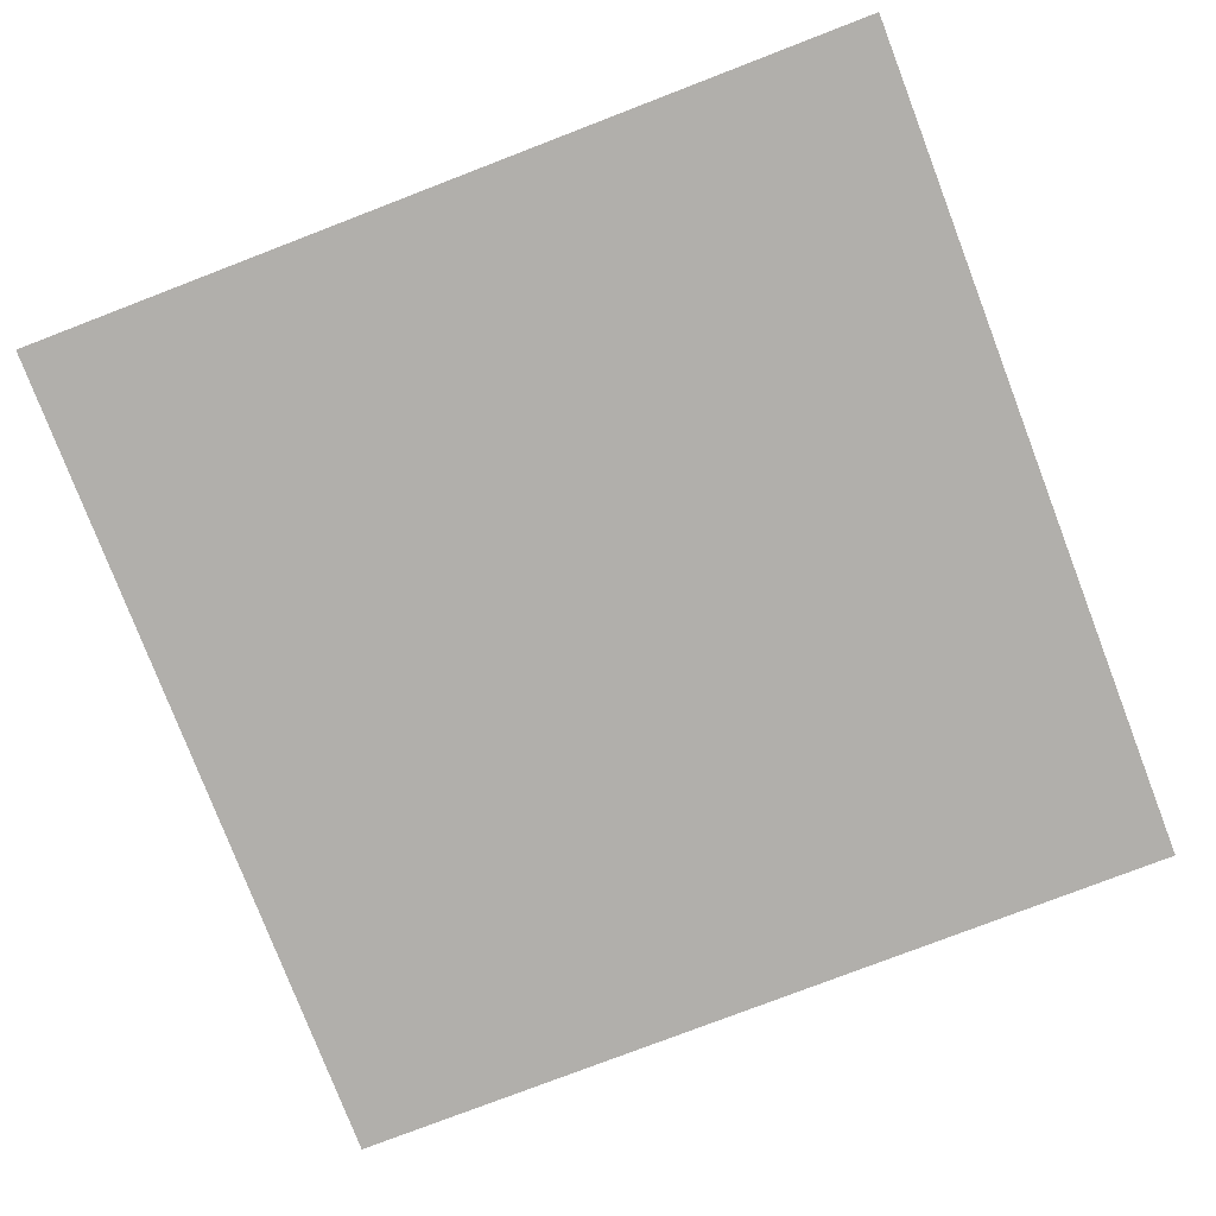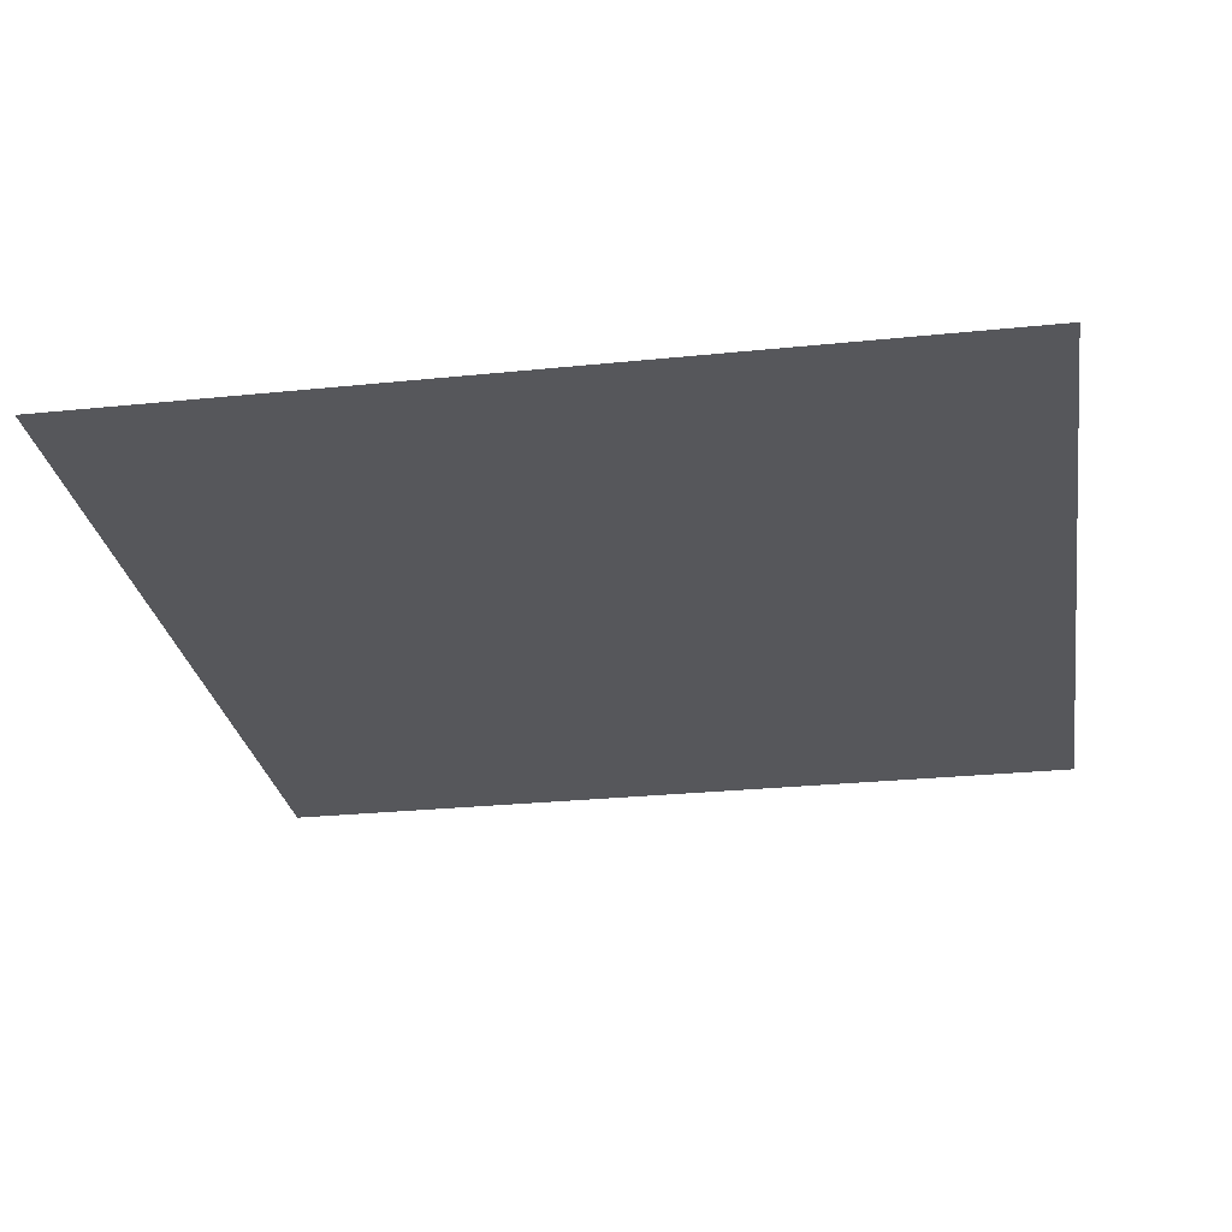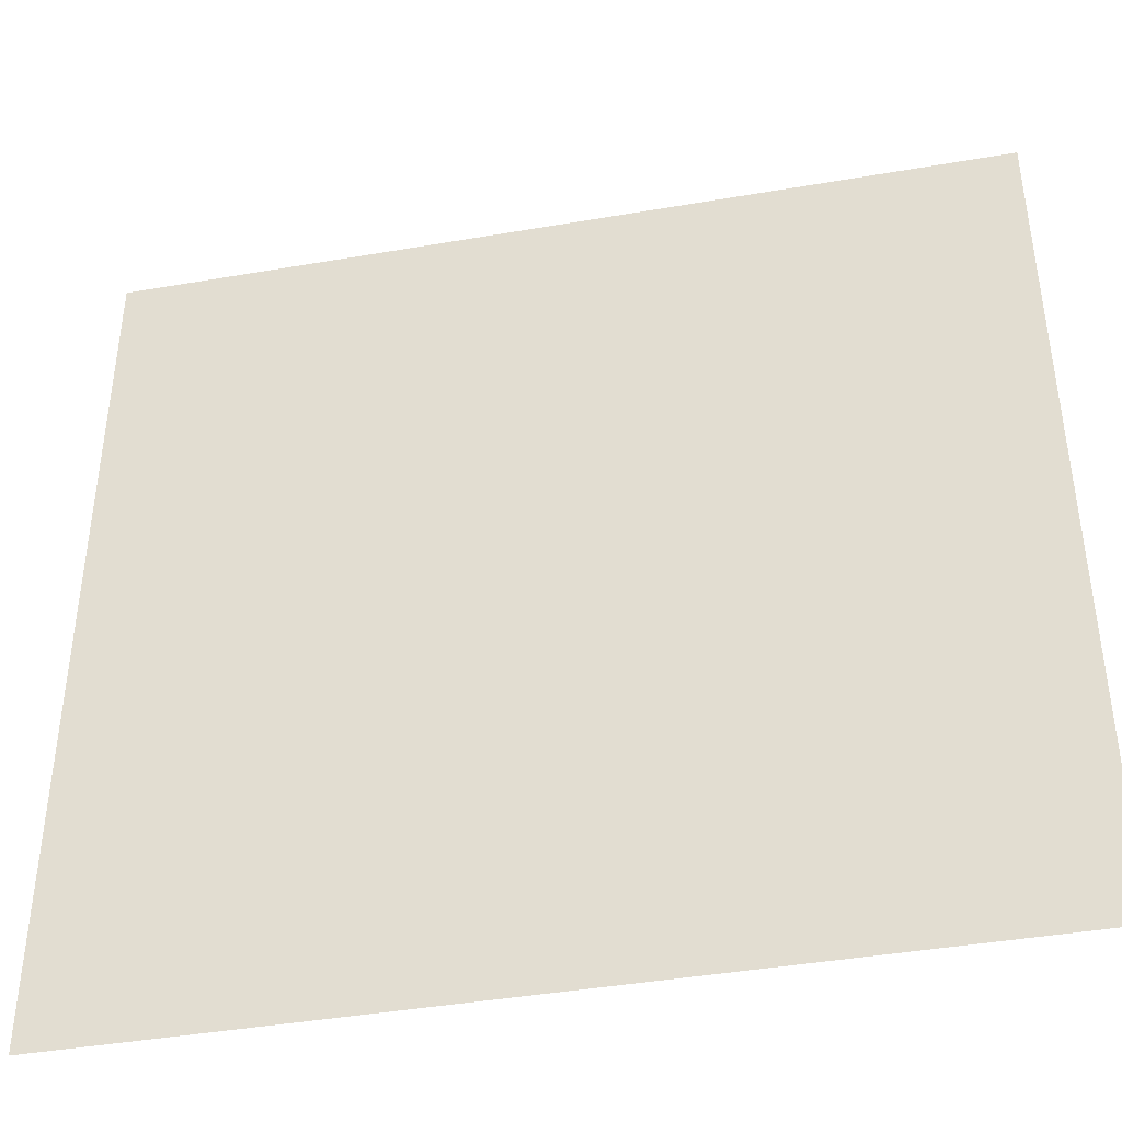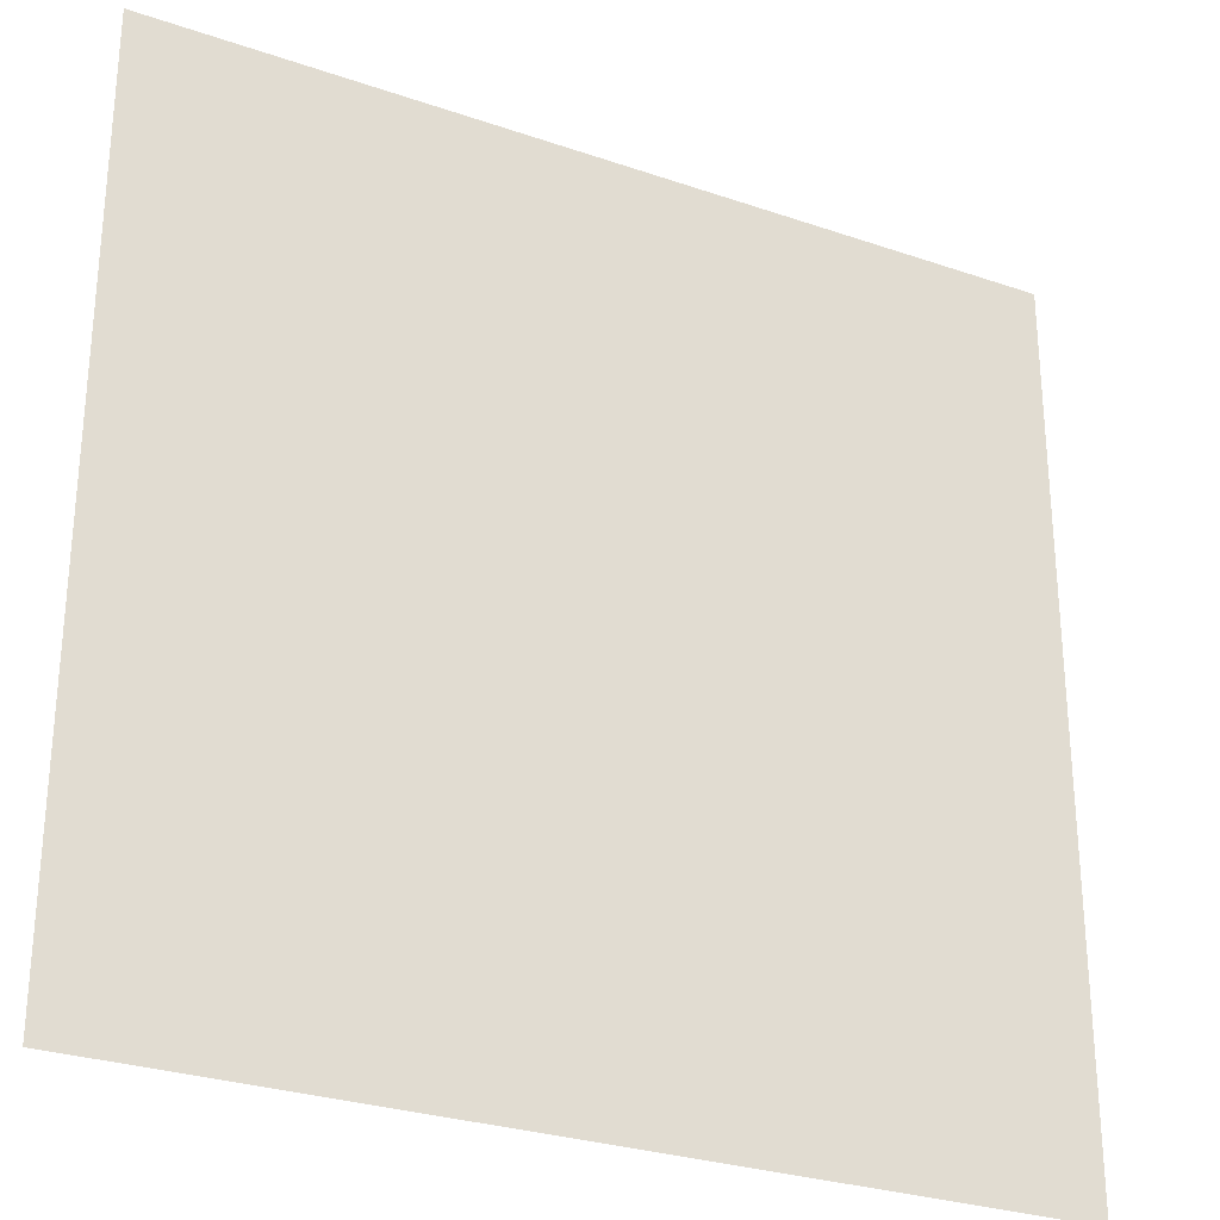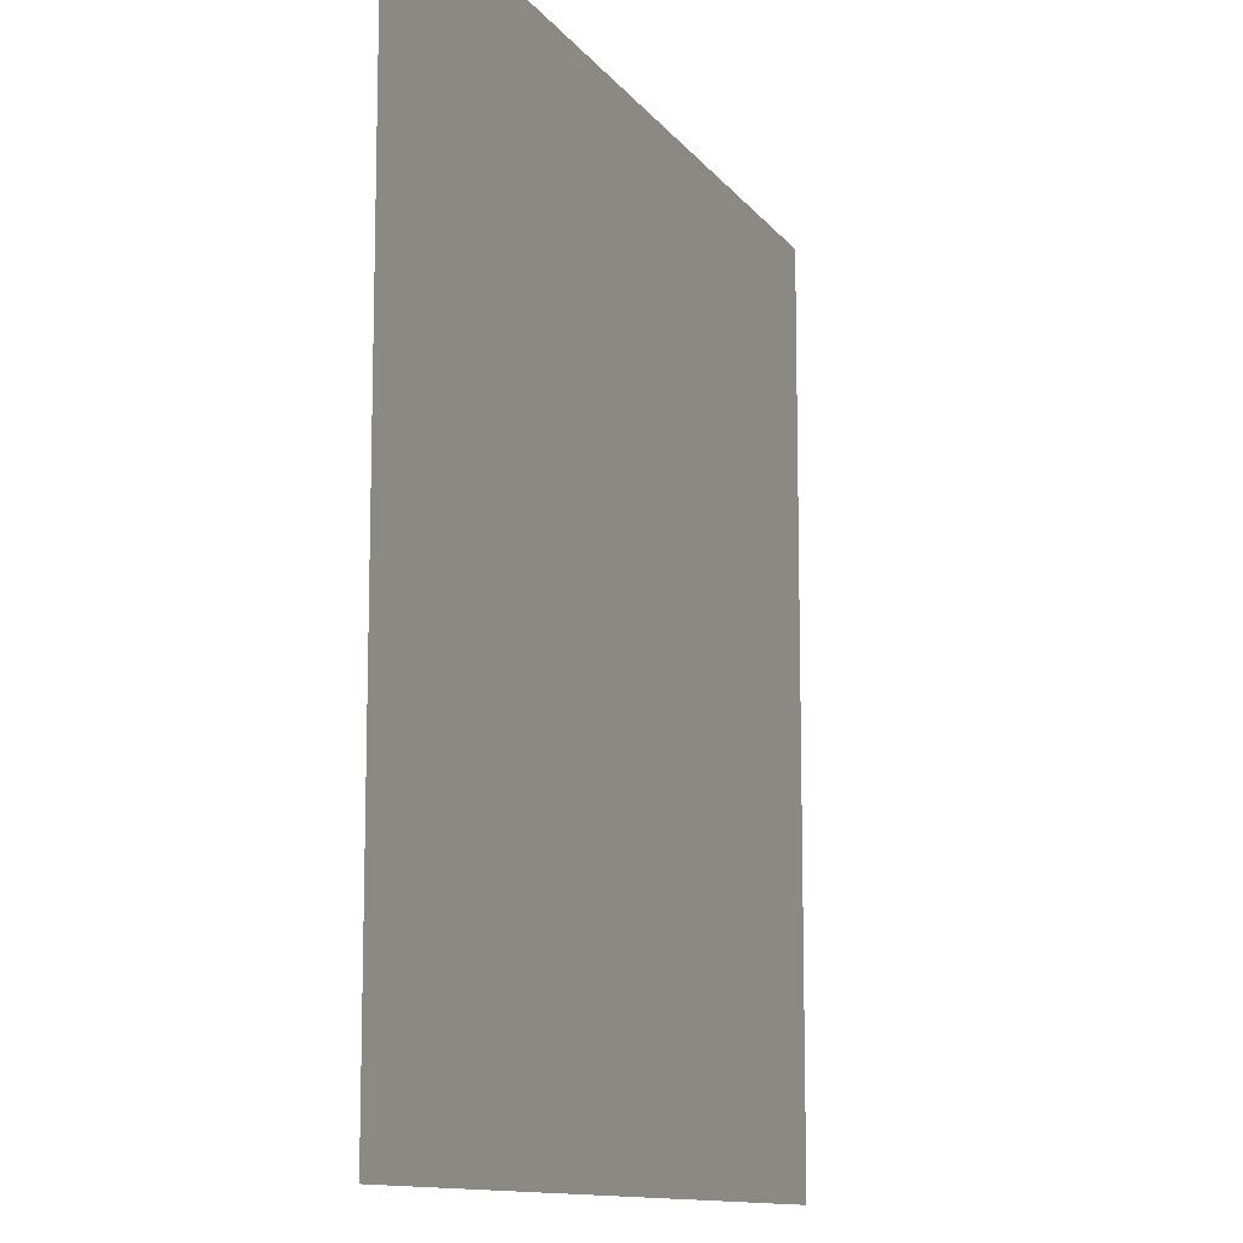
<metadata>
{"format":"obj","ext":"obj","renderer":"f3d","projection":"perspective","resolution":1024,"background":"white","views":[{"elev":-78.3,"azim":-69.0,"up":"+Z"},{"elev":-27.4,"azim":-171.0,"up":"+Z"},{"elev":-42.2,"azim":-168.3,"up":"+Y"},{"elev":-28.4,"azim":152.6,"up":"+Y"},{"elev":-11.6,"azim":111.7,"up":"+Y"}]}
</metadata>
<code>
v 0 -3.2 0
v -3.2 -3.2 0
v -3.2 0 0
v 0 0 0
v -6.4 -3.2 0
v -6.4 0 0
v -9.6 -3.2 0
v -9.6 0 0
v -12.8 -3.2 0
v -12.8 0 0
v -16 -3.2 0
v -16 0 0
v -19.2 -3.2 0
v -19.2 0 0
v -22.4 -3.2 0
v -22.4 0 0
v -25.6 -3.2 0
v -25.6 0 0
v -28.8 -3.2 0
v -28.8 0 0
v -32 -3.2 0
v -32 0 0
v -35.2 -3.2 0
v -35.2 0 0
v -38.4 -3.2 0
v -38.4 0 0
v 0 -6.4 0
v -3.2 -6.4 0
v -6.4 -6.4 0
v -9.6 -6.4 0
v -12.8 -6.4 0
v -16 -6.4 0
v -19.2 -6.4 0
v -22.4 -6.4 0
v -25.6 -6.4 0
v -28.8 -6.4 0
v -32 -6.4 0
v -35.2 -6.4 0
v -38.4 -6.4 0
v 0 -9.6 0
v -3.2 -9.6 0
v -6.4 -9.6 0
v -9.6 -9.6 0
v -12.8 -9.6 0
v -16 -9.6 0
v -19.2 -9.6 0
v -22.4 -9.6 0
v -25.6 -9.6 0
v -28.8 -9.6 0
v -32 -9.6 0
v -35.2 -9.6 0
v -38.4 -9.6 0
v 0 -12.8 0
v -3.2 -12.8 0
v -6.4 -12.8 0
v -9.6 -12.8 0
v -12.8 -12.8 0
v -16 -12.8 0
v -19.2 -12.8 0
v -22.4 -12.8 0
v -25.6 -12.8 0
v -28.8 -12.8 0
v -32 -12.8 0
v -35.2 -12.8 0
v -38.4 -12.8 0
v 0 -16 0
v -3.2 -16 0
v -35.2 -16 0
v -38.4 -16 0
v 0 -19.2 0
v -3.2 -19.2 0
v -35.2 -19.2 0
v -38.4 -19.2 0
v 0 -22.4 0
v -3.2 -22.4 0
v -35.2 -22.4 0
v -38.4 -22.4 0
v 0 -25.6 0
v -3.2 -25.6 0
v -35.2 -25.6 0
v -38.4 -25.6 0
v 0 -28.8 0
v -3.2 -28.8 0
v -35.2 -28.8 0
v -38.4 -28.8 0
v 0 -32 0
v -3.2 -32 0
v -35.2 -32 0
v -38.4 -32 0
v 0 -35.2 0
v -3.2 -35.2 0
v -35.2 -35.2 0
v -38.4 -35.2 0
v 0 -38.4 0
v -3.2 -38.4 0
v -6.4 -38.4 0
v -6.4 -35.2 0
v -9.6 -38.4 0
v -9.6 -35.2 0
v -12.8 -38.4 0
v -12.8 -35.2 0
v -16 -38.4 0
v -16 -35.2 0
v -19.2 -38.4 0
v -19.2 -35.2 0
v -22.4 -38.4 0
v -22.4 -35.2 0
v -25.6 -38.4 0
v -25.6 -35.2 0
v -28.8 -38.4 0
v -28.8 -35.2 0
v -32 -38.4 0
v -32 -35.2 0
v -35.2 -38.4 0
v -38.4 -38.4 0
v -6.4 -16 0
v -9.6 -16 0
v -12.8 -16 0
v -16 -16 0
v -19.2 -16 0
v -22.4 -16 0
v -25.6 -16 0
v -28.8 -16 0
v -32 -16 0
v -6.4 -19.2 0
v -9.6 -19.2 0
v -12.8 -19.2 0
v -16 -19.2 0
v -19.2 -19.2 0
v -22.4 -19.2 0
v -25.6 -19.2 0
v -28.8 -19.2 0
v -32 -19.2 0
v -6.4 -22.4 0
v -9.6 -22.4 0
v -12.8 -22.4 0
v -16 -22.4 0
v -19.2 -22.4 0
v -22.4 -22.4 0
v -25.6 -22.4 0
v -28.8 -22.4 0
v -32 -22.4 0
v -6.4 -25.6 0
v -9.6 -25.6 0
v -12.8 -25.6 0
v -16 -25.6 0
v -19.2 -25.6 0
v -22.4 -25.6 0
v -25.6 -25.6 0
v -28.8 -25.6 0
v -32 -25.6 0
v -6.4 -28.8 0
v -9.6 -28.8 0
v -12.8 -28.8 0
v -16 -28.8 0
v -19.2 -28.8 0
v -22.4 -28.8 0
v -25.6 -28.8 0
v -28.8 -28.8 0
v -32 -28.8 0
v -6.4 -32 0
v -9.6 -32 0
v -12.8 -32 0
v -16 -32 0
v -19.2 -32 0
v -22.4 -32 0
v -25.6 -32 0
v -28.8 -32 0
v -32 -32 0
g mesh_0001
f 1 2 3 4
f 2 5 6 3
f 5 7 8 6
f 7 9 10 8
f 9 11 12 10
f 11 13 14 12
f 13 15 16 14
f 15 17 18 16
f 17 19 20 18
f 19 21 22 20
f 21 23 24 22
f 23 25 26 24
f 27 28 2 1
f 28 29 5 2
f 29 30 7 5
f 30 31 9 7
f 31 32 11 9
f 32 33 13 11
f 33 34 15 13
f 34 35 17 15
f 35 36 19 17
f 36 37 21 19
f 37 38 23 21
f 38 39 25 23
f 40 41 28 27
f 41 42 29 28
f 42 43 30 29
f 43 44 31 30
f 44 45 32 31
f 45 46 33 32
f 46 47 34 33
f 47 48 35 34
f 48 49 36 35
f 49 50 37 36
f 50 51 38 37
f 51 52 39 38
f 53 54 41 40
f 54 55 42 41
f 55 56 43 42
f 56 57 44 43
f 57 58 45 44
f 58 59 46 45
f 59 60 47 46
f 60 61 48 47
f 61 62 49 48
f 62 63 50 49
f 63 64 51 50
f 64 65 52 51
f 66 67 54 53
f 68 69 65 64
f 70 71 67 66
f 72 73 69 68
f 74 75 71 70
f 76 77 73 72
f 78 79 75 74
f 80 81 77 76
f 82 83 79 78
f 84 85 81 80
f 86 87 83 82
f 88 89 85 84
f 90 91 87 86
f 92 93 89 88
f 94 95 91 90
f 95 96 97 91
f 96 98 99 97
f 98 100 101 99
f 100 102 103 101
f 102 104 105 103
f 104 106 107 105
f 106 108 109 107
f 108 110 111 109
f 110 112 113 111
f 112 114 92 113
f 114 115 93 92
g mesh_0002
f 67 116 55 54
f 116 117 56 55
f 117 118 57 56
f 118 119 58 57
f 119 120 59 58
f 120 121 60 59
f 121 122 61 60
f 122 123 62 61
f 123 124 63 62
f 124 68 64 63
f 71 125 116 67
f 125 126 117 116
f 126 127 118 117
f 127 128 119 118
f 128 129 120 119
f 129 130 121 120
f 130 131 122 121
f 131 132 123 122
f 132 133 124 123
f 133 72 68 124
f 75 134 125 71
f 134 135 126 125
f 135 136 127 126
f 136 137 128 127
f 137 138 129 128
f 138 139 130 129
f 139 140 131 130
f 140 141 132 131
f 141 142 133 132
f 142 76 72 133
f 79 143 134 75
f 143 144 135 134
f 144 145 136 135
f 145 146 137 136
f 146 147 138 137
f 147 148 139 138
f 148 149 140 139
f 149 150 141 140
f 150 151 142 141
f 151 80 76 142
f 83 152 143 79
f 152 153 144 143
f 153 154 145 144
f 154 155 146 145
f 155 156 147 146
f 156 157 148 147
f 157 158 149 148
f 158 159 150 149
f 159 160 151 150
f 160 84 80 151
f 87 161 152 83
f 161 162 153 152
f 162 163 154 153
f 163 164 155 154
f 164 165 156 155
f 165 166 157 156
f 166 167 158 157
f 167 168 159 158
f 168 169 160 159
f 169 88 84 160
f 91 97 161 87
f 97 99 162 161
f 99 101 163 162
f 101 103 164 163
f 103 105 165 164
f 105 107 166 165
f 107 109 167 166
f 109 111 168 167
f 111 113 169 168
f 113 92 88 169
g mesh_0003
f 28 29 5 2
f 29 30 7 5
f 30 31 9 7
f 31 32 11 9
f 32 33 13 11
f 33 34 15 13
f 34 35 17 15
f 35 36 19 17
f 36 37 21 19
f 37 38 23 21
f 41 42 29 28
f 42 43 30 29
f 43 44 31 30
f 44 45 32 31
f 45 46 33 32
f 46 47 34 33
f 47 48 35 34
f 48 49 36 35
f 49 50 37 36
f 50 51 38 37
f 54 55 42 41
f 55 56 43 42
f 56 57 44 43
f 57 58 45 44
f 58 59 46 45
f 59 60 47 46
f 60 61 48 47
f 61 62 49 48
f 62 63 50 49
f 63 64 51 50
g mesh_0004
f 43 44 31 30
f 44 45 32 31
g mesh_0005
f 46 47 34 33
f 47 48 35 34
g mesh_0006
f 67 116 55 54
f 117 118 57 56
f 71 125 116 67
f 126 127 118 117
f 75 134 125 71
f 135 136 127 126
g mesh_0007
f 123 124 63 62
g mesh_0008
f 124 68 64 63
g mesh_0009
f 146 147 138 137
f 147 148 139 138
f 155 156 147 146
f 156 157 148 147
f 164 165 156 155
f 165 166 157 156
f 103 105 165 164
f 105 107 166 165
g mesh_0010
f 152 153 144 143
f 153 154 145 144
f 161 162 153 152
f 162 163 154 153
g mesh_0011
f 67 116 55 54
f 117 118 57 56
f 71 125 116 67
f 126 127 118 117
f 75 134 125 71
f 135 136 127 126
g mesh_0012
f 119 120 59 58
f 120 121 60 59
f 121 122 61 60
f 122 123 62 61
f 123 124 63 62
f 124 68 64 63
f 128 129 120 119
f 129 130 121 120
f 130 131 122 121
f 131 132 123 122
f 132 133 124 123
f 133 72 68 124
g mesh_0013
f 150 151 142 141
f 159 160 151 150
g mesh_0014
f 161 162 153 152
f 162 163 154 153
f 97 99 162 161
f 99 101 163 162
g mesh_0015
f 128 129 120 119
f 130 131 122 121
f 131 132 123 122
f 133 72 68 124
g mesh_0016
f 149 150 141 140
f 158 159 150 149
f 167 168 159 158
g mesh_0017
f 159 160 151 150
f 168 169 160 159
g mesh_0018
f 120 121 60 59
f 123 124 63 62
g mesh_0019
f 158 159 150 149

</code>
